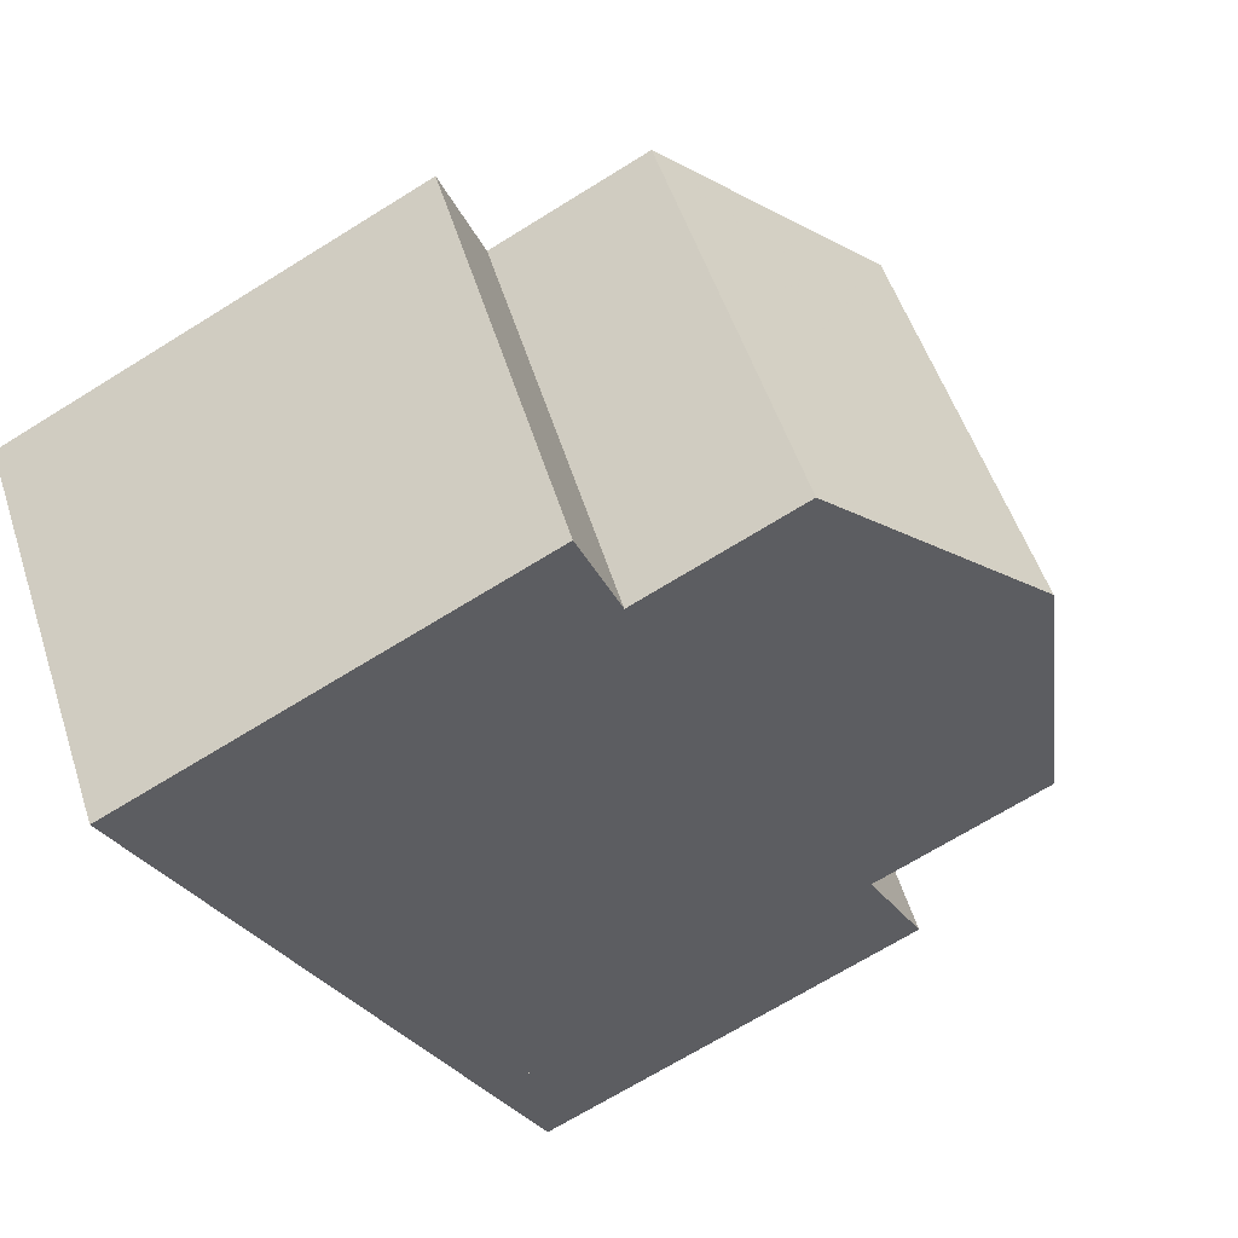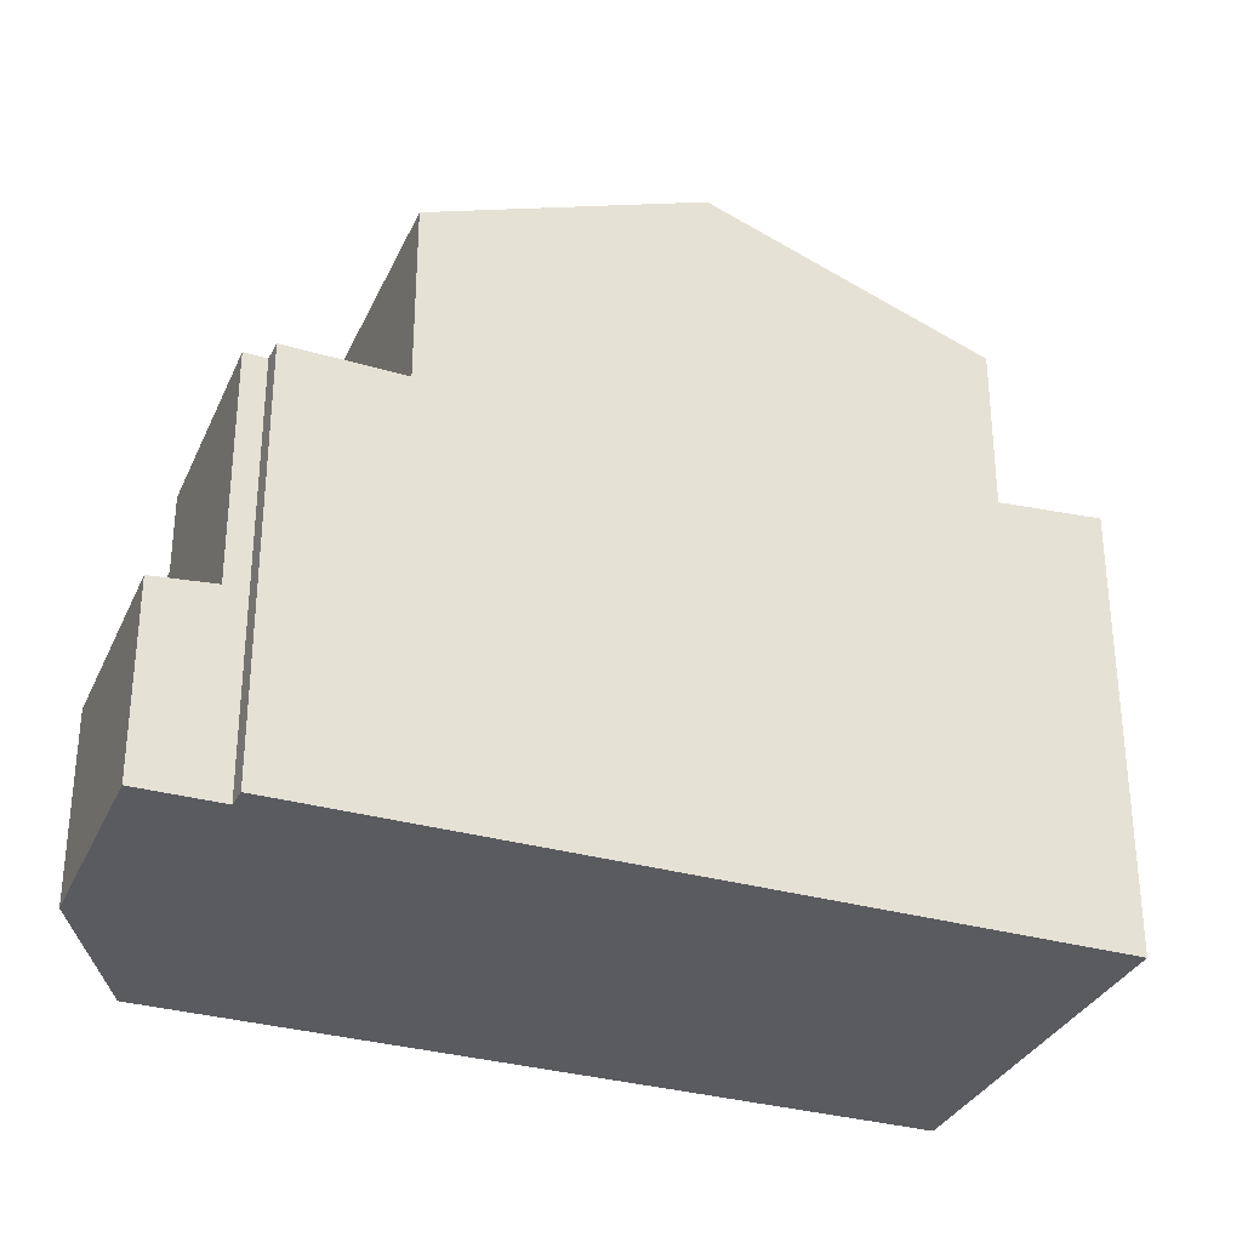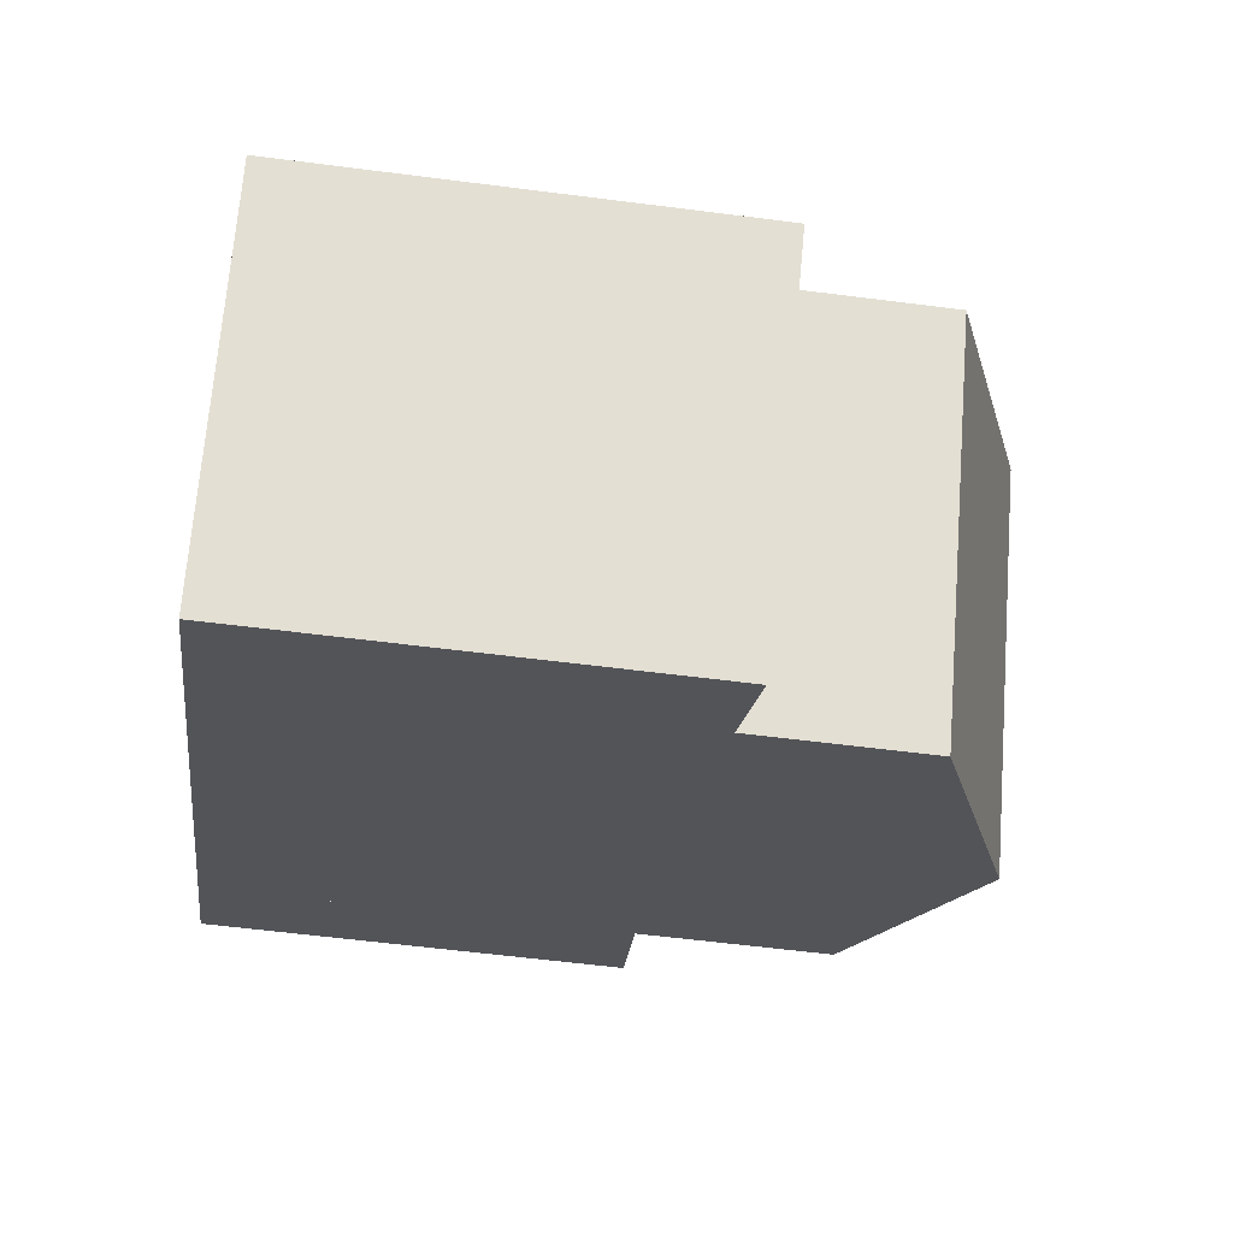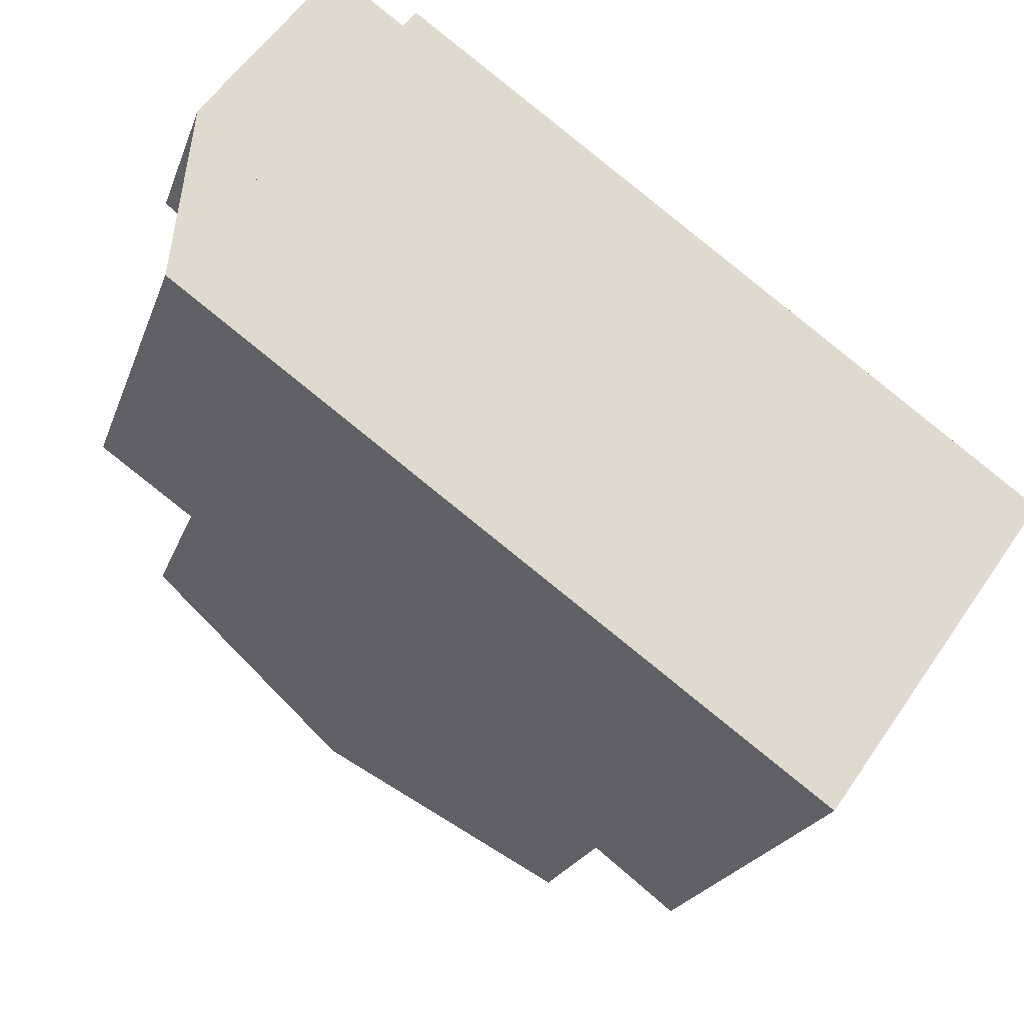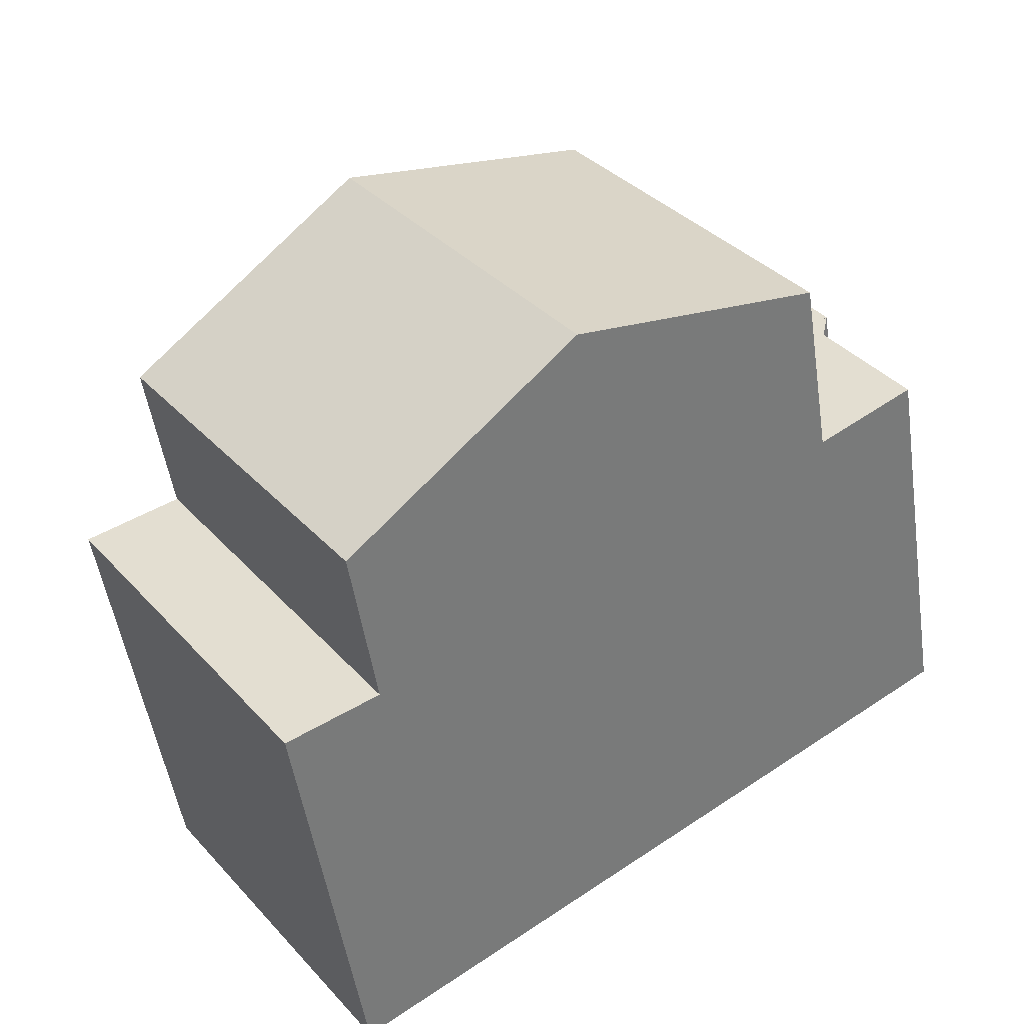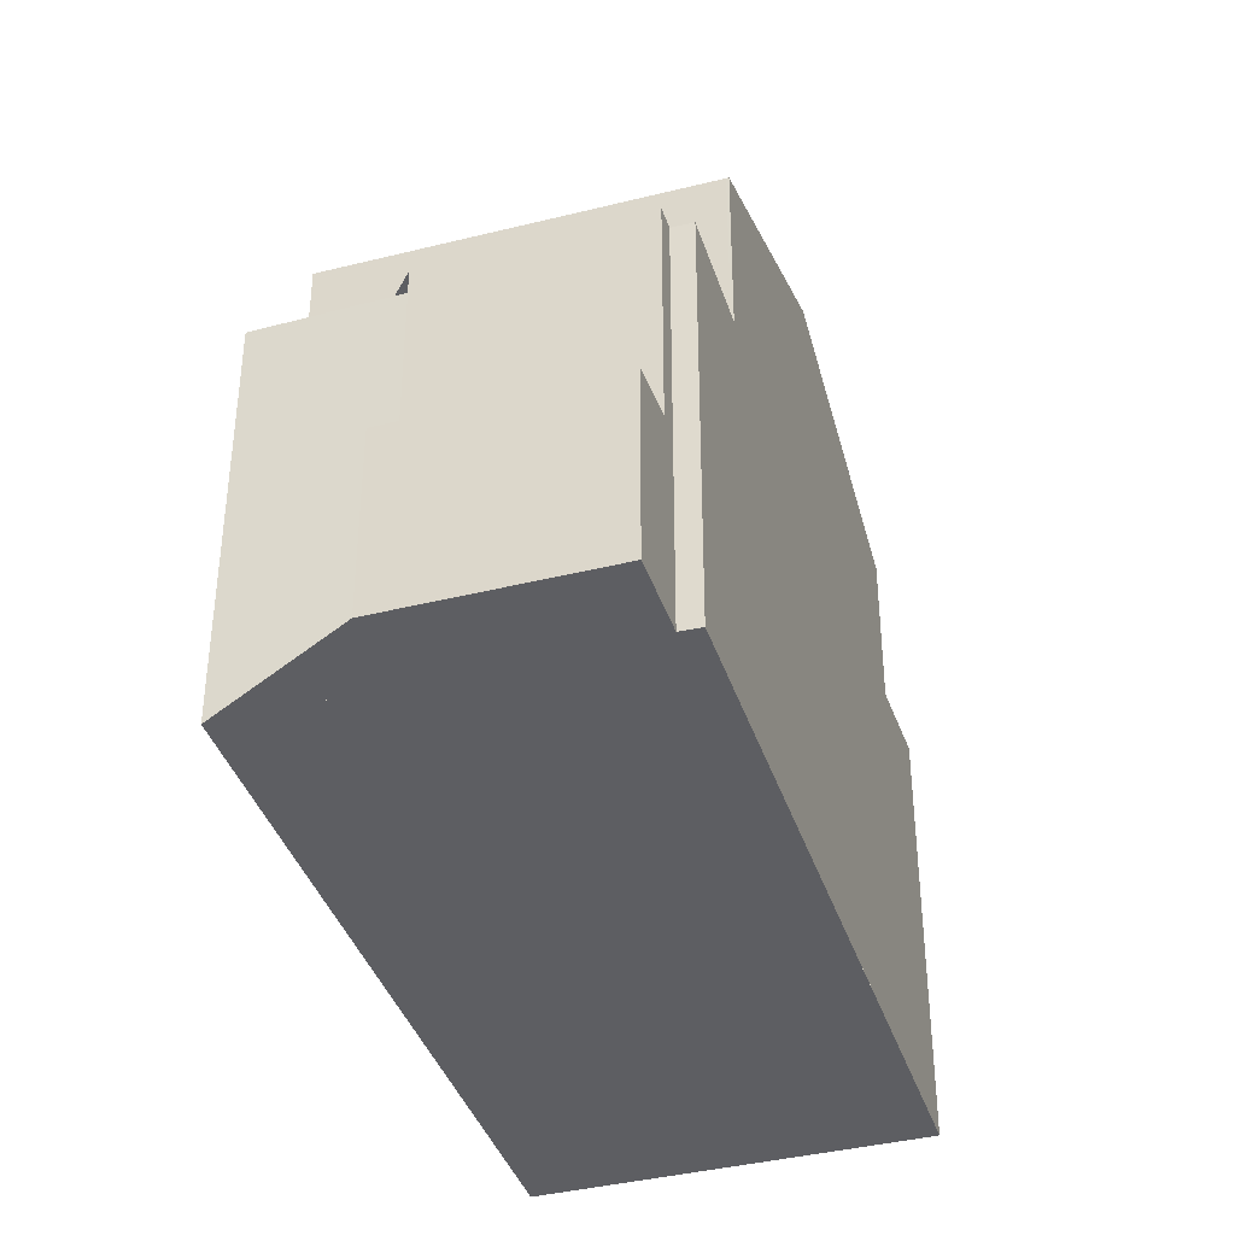
<metadata>
{"format":"obj","ext":"obj","renderer":"f3d","projection":"perspective","resolution":1024,"background":"white","views":[{"elev":-69.0,"azim":-58.1,"up":"+Y"},{"elev":-32.5,"azim":-166.0,"up":"+Z"},{"elev":-58.3,"azim":-97.6,"up":"+Y"},{"elev":-21.6,"azim":163.5,"up":"+Y"},{"elev":-50.0,"azim":8.4,"up":"+Y"},{"elev":-39.3,"azim":142.8,"up":"+Z"}]}
</metadata>
<code>
v -2042 -1310 5.387
v -2040 -1312 5.334
v -2043 -1308 5.47
v -2043 -1308 5.463
v -2049 -1318 5.606
v -2052 -1313 5.704
v -2042 -1307 2.422
v -2041 -1309 2.402
v -2047 -1311 9.009
v -2045 -1315 9.01
v -2047 -1311 9.009
v -2042 -1313 7.759
v -2045 -1308 7.754
v -2042 -1312 7.759
v -2045 -1314 9.01
v -2045 -1315 9.01
v -2047 -1311 9.009
v -2045 -1308 7.754
v -2042 -1313 7.759
v -2050 -1313 7.684
v -2047 -1317 7.682
v -2043 -1308 5.468
v -2041 -1310 5.393
v -2042 -1313 5.306
v -2045 -1308 5.442
v -2045 -1308 5.441
v -2043 -1308 5.469
v -2042 -1312 5.313
v -2041 -1311 5.341
v -2041 -1310 5.393
v -2043 -1308 5.468
v -2045 -1308 5.442
v -2042 -1313 5.306
v -2041 -1310 4.807
v -2043 -1308 4.861
v -2050 -1313 5.594
v -2047 -1317 5.496
v -2043 -1308 2.497
v -2041 -1310 2.477
v -2041 -1310 2.477
v -2043 -1308 2.497
v -2047 -1311 9.009
v -2051 -1313 5.703
v -2045 -1308 7.754
v -2045 -1308 5.441
v -2050 -1313 7.684
v -2050 -1313 5.593
v -2045 -1308 7.754
v -2049 -1317 5.611
v -2045 -1314 9.01
v -2042 -1312 5.313
v -2042 -1312 7.759
v -2048 -1317 7.682
v -2048 -1317 5.501
v -2048 -1317 5.501
v -2050 -1313 5.593
v -2048 -1317 7.682
v -2050 -1313 7.684
v -2050 -1313 5.594
v -2050 -1313 7.684
v -2047 -1317 5.496
v -2047 -1317 7.682
v -2041 -1311 5.341
v -2042 -1310 5.387
v -2042 -1310 8.882e-16
v -2041 -1311 0
v -2042 -1313 5.306
v -2040 -1312 5.334
v -2040 -1312 0
v -2042 -1313 8.882e-16
v -2043 -1308 5.469
v -2043 -1308 5.47
v -2043 -1308 -8.882e-16
v -2043 -1308 0
v -2043 -1308 5.468
v -2043 -1308 5.463
v -2043 -1308 8.882e-16
v -2043 -1308 0
v -2049 -1317 5.611
v -2049 -1318 5.606
v -2049 -1318 0
v -2049 -1317 8.882e-16
v -2050 -1313 5.594
v -2052 -1313 5.704
v -2052 -1313 0
v -2050 -1313 -8.882e-16
v -2041 -1309 2.402
v -2042 -1307 2.422
v -2042 -1307 0
v -2041 -1309 0
v -2041 -1310 2.477
v -2041 -1309 2.402
v -2041 -1309 0
v -2041 -1310 -4.441e-16
v -2045 -1308 7.754
v -2047 -1311 9.009
v -2047 -1311 0
v -2045 -1308 -8.882e-16
v -2045 -1315 9.01
v -2042 -1313 7.759
v -2042 -1313 0
v -2045 -1315 0
v -2047 -1317 7.682
v -2045 -1315 9.01
v -2045 -1315 0
v -2047 -1317 0
v -2042 -1310 5.387
v -2041 -1310 5.393
v -2041 -1310 8.882e-16
v -2042 -1310 8.882e-16
v -2043 -1308 5.47
v -2045 -1308 5.442
v -2045 -1308 0
v -2043 -1308 -8.882e-16
v -2043 -1308 5.463
v -2043 -1308 5.469
v -2043 -1308 0
v -2043 -1308 8.882e-16
v -2040 -1312 5.334
v -2041 -1311 5.341
v -2041 -1311 0
v -2040 -1312 0
v -2042 -1307 2.422
v -2043 -1308 2.497
v -2043 -1308 0
v -2042 -1307 0
v -2052 -1313 5.704
v -2051 -1313 5.703
v -2051 -1313 0
v -2052 -1313 0
v -2051 -1313 5.703
v -2049 -1317 5.611
v -2049 -1317 8.882e-16
v -2051 -1313 0
v -2047 -1311 9.009
v -2050 -1313 7.684
v -2050 -1313 -8.882e-16
v -2047 -1311 0
v -2049 -1318 5.606
v -2047 -1317 5.496
v -2047 -1317 0
v -2049 -1318 0
v -2042 -1310 0
v -2040 -1312 0
v -2049 -1318 0
v -2052 -1313 0
v -2043 -1308 0
v -2043 -1308 0
v -2042 -1307 0
v -2041 -1309 0
f 28 26 27 4 22 23 1 29
f 15 11 13 14
f 14 12 10 15
f 58 42 50 57
f 52 44 45 51
f 53 46 47 54
f 26 25 3 27
f 29 2 24 28
f 34 30 31 35
f 38 7 8 39
f 40 34 35 41
f 60 17 42 58
f 44 18 32 45
f 46 20 36 47
f 13 11 9 48
f 57 50 16 62
f 51 33 19 52
f 54 37 21 53
f 55 49 43 56
f 56 43 6 59
f 61 5 49 55
f 64 65 66 63
f 68 69 70 67
f 72 73 74 71
f 76 77 78 75
f 80 81 82 79
f 84 85 86 83
f 88 89 90 87
f 92 93 94 91
f 96 97 98 95
f 100 101 102 99
f 104 105 106 103
f 108 109 110 107
f 112 113 114 111
f 116 117 118 115
f 120 121 122 119
f 124 125 126 123
f 128 129 130 127
f 132 133 134 131
f 136 137 138 135
f 140 141 142 139
f 144 145 146 147 148 149 150 143

</code>
